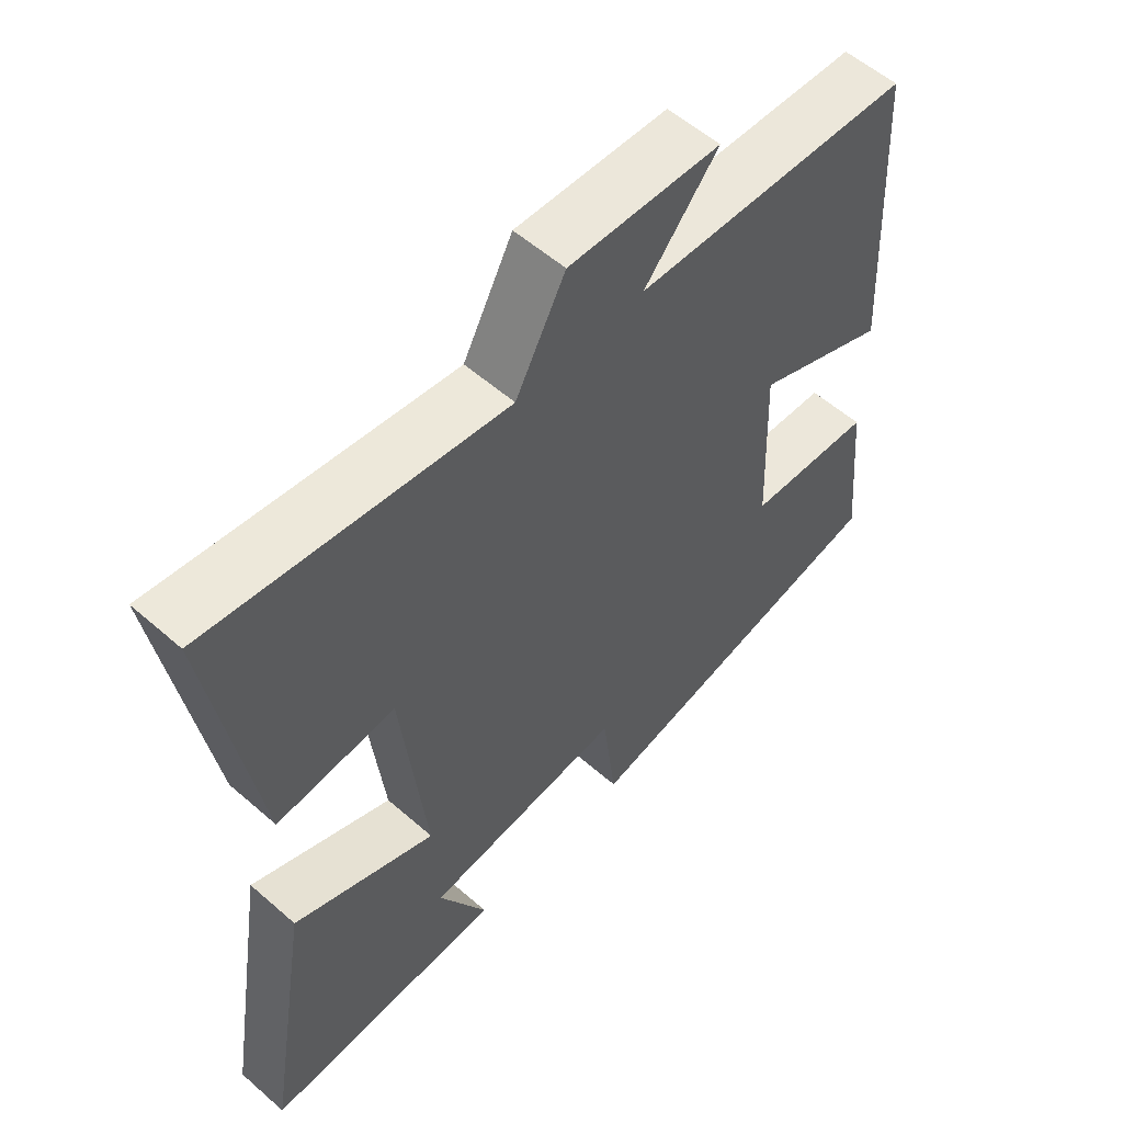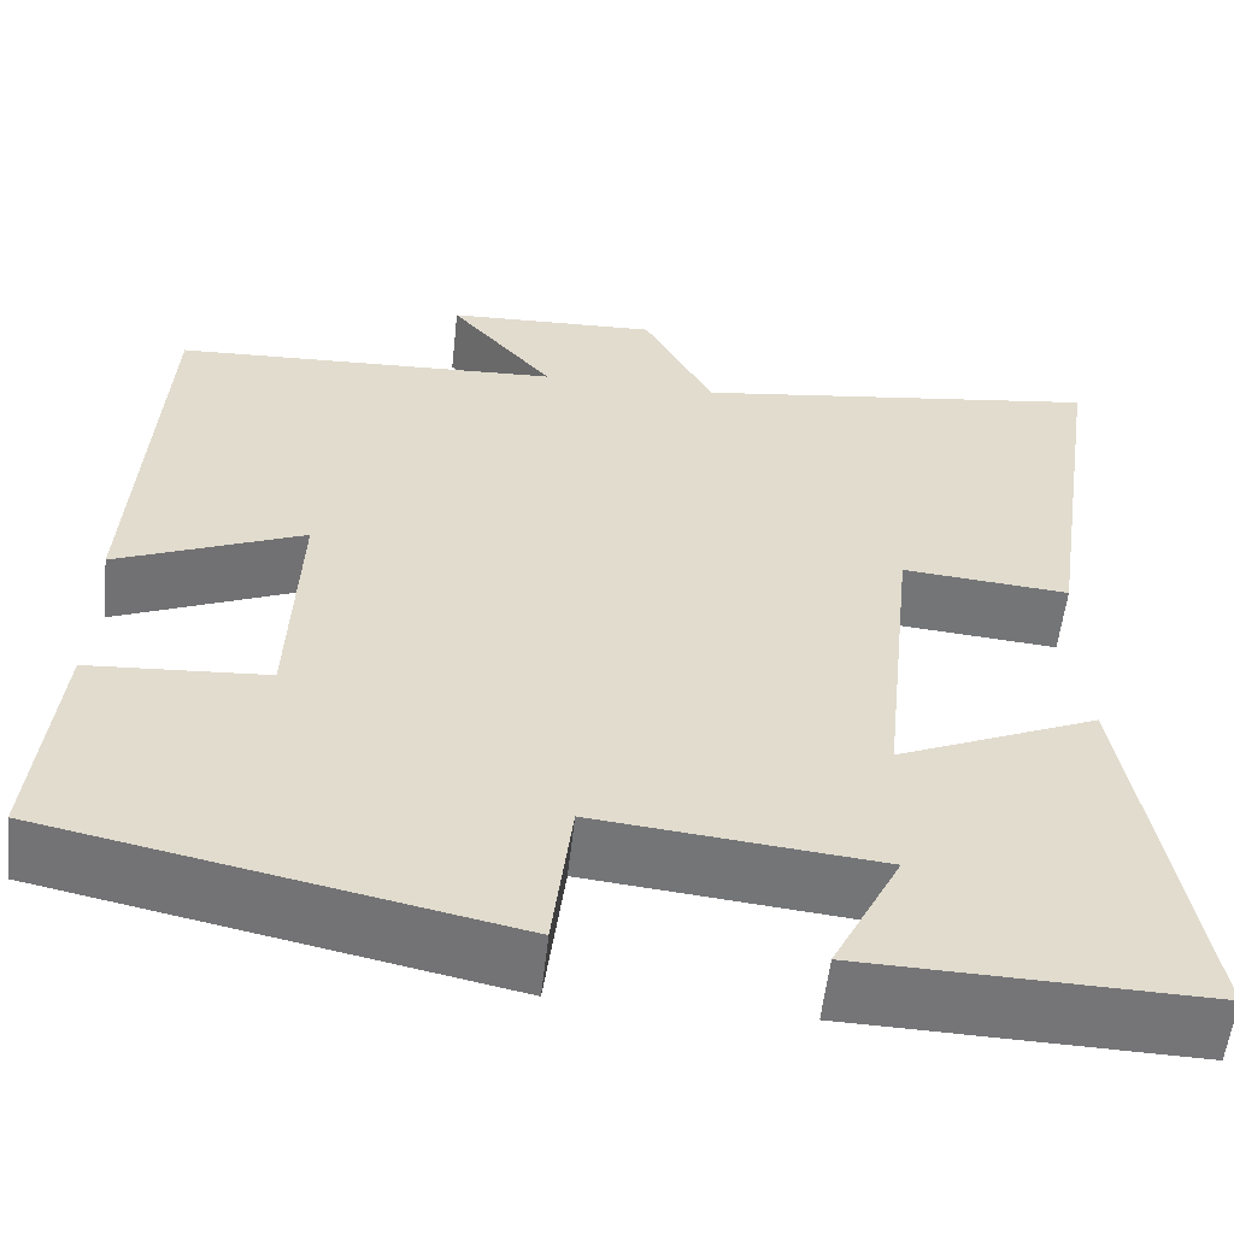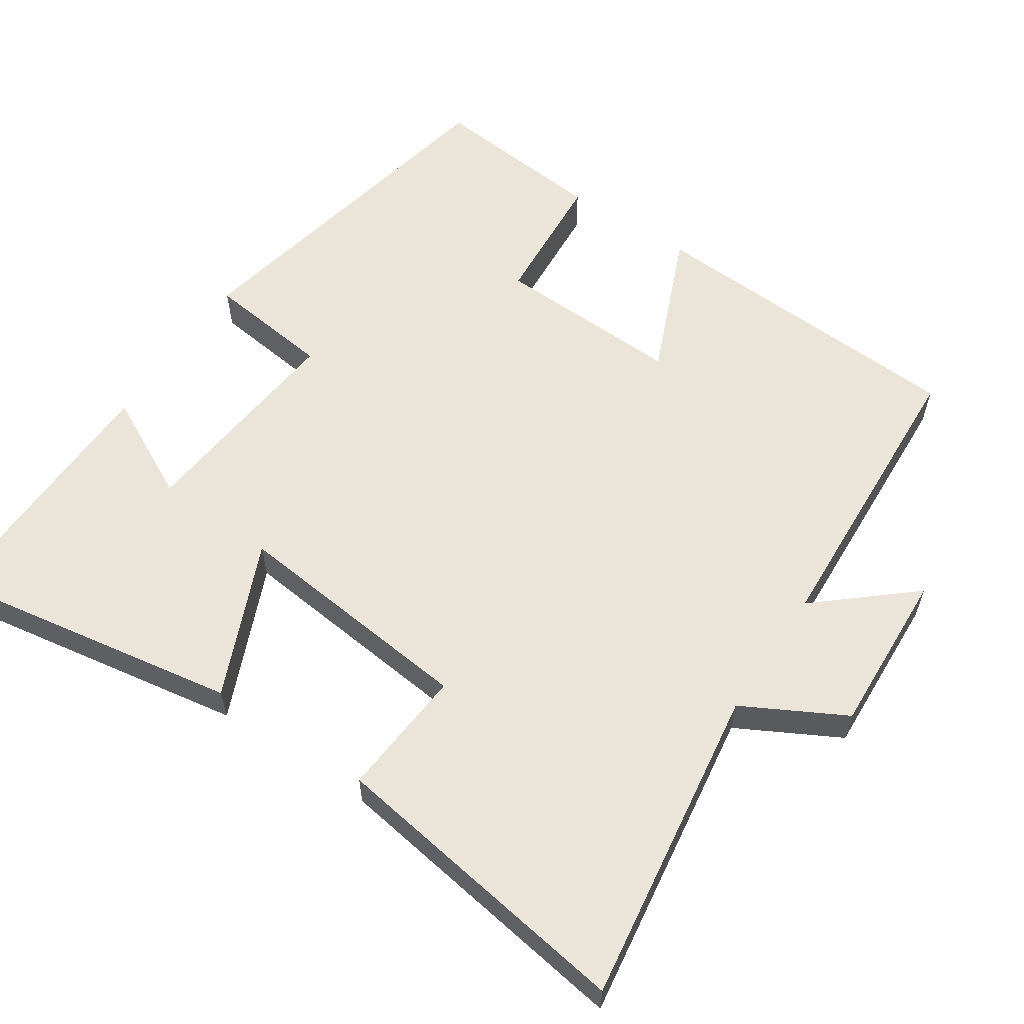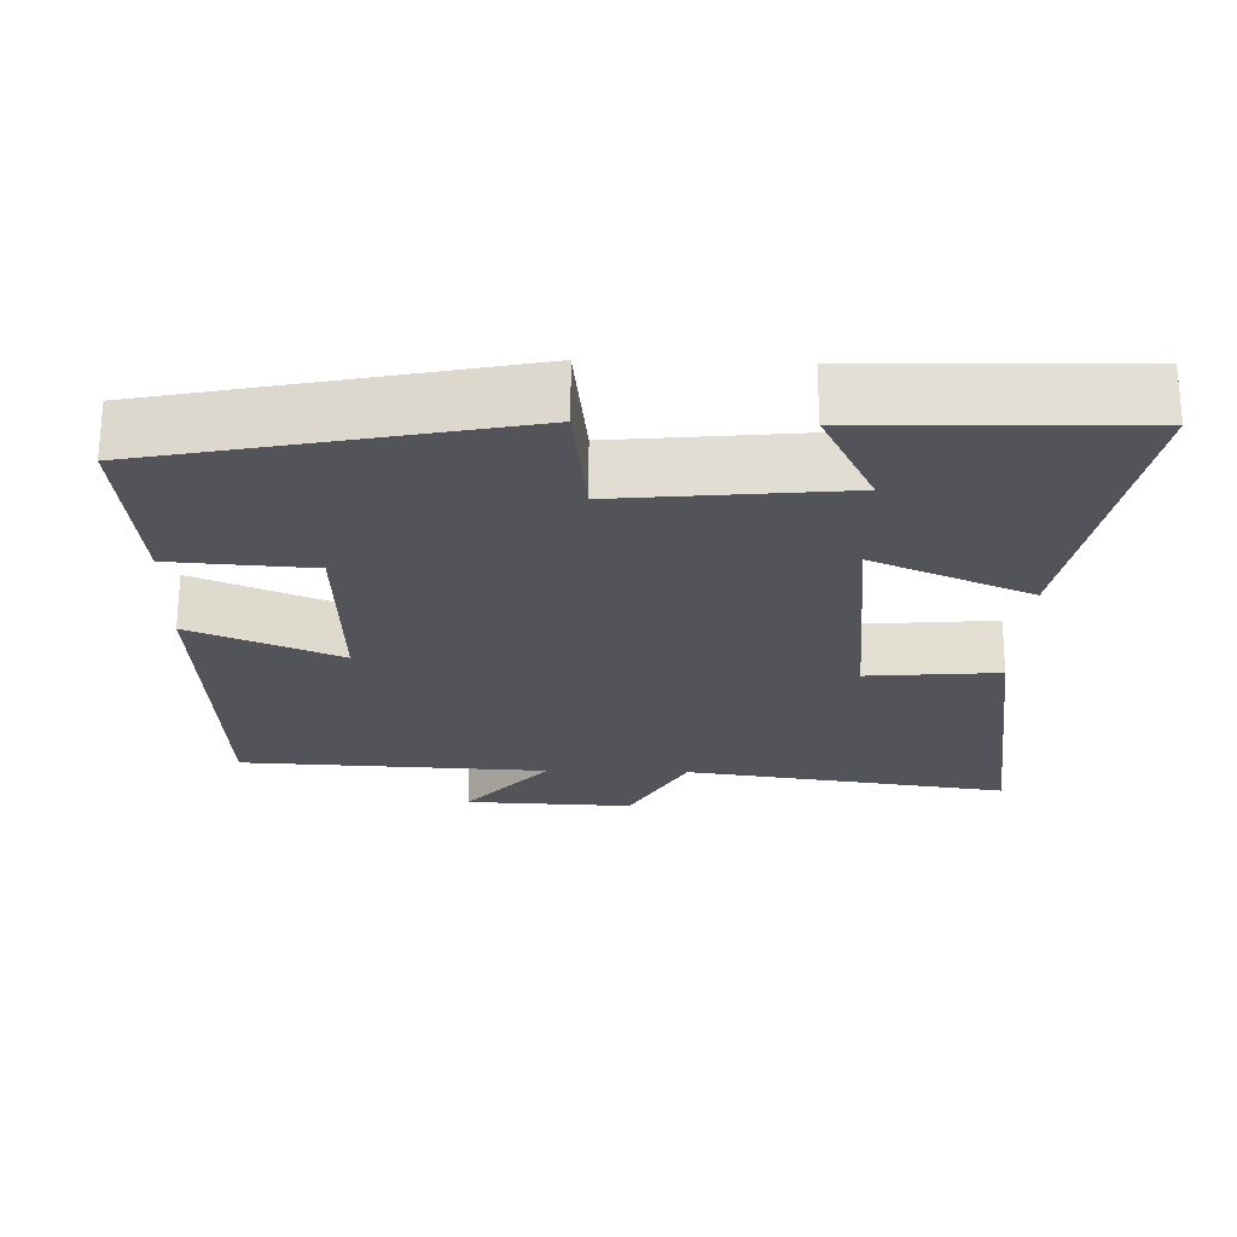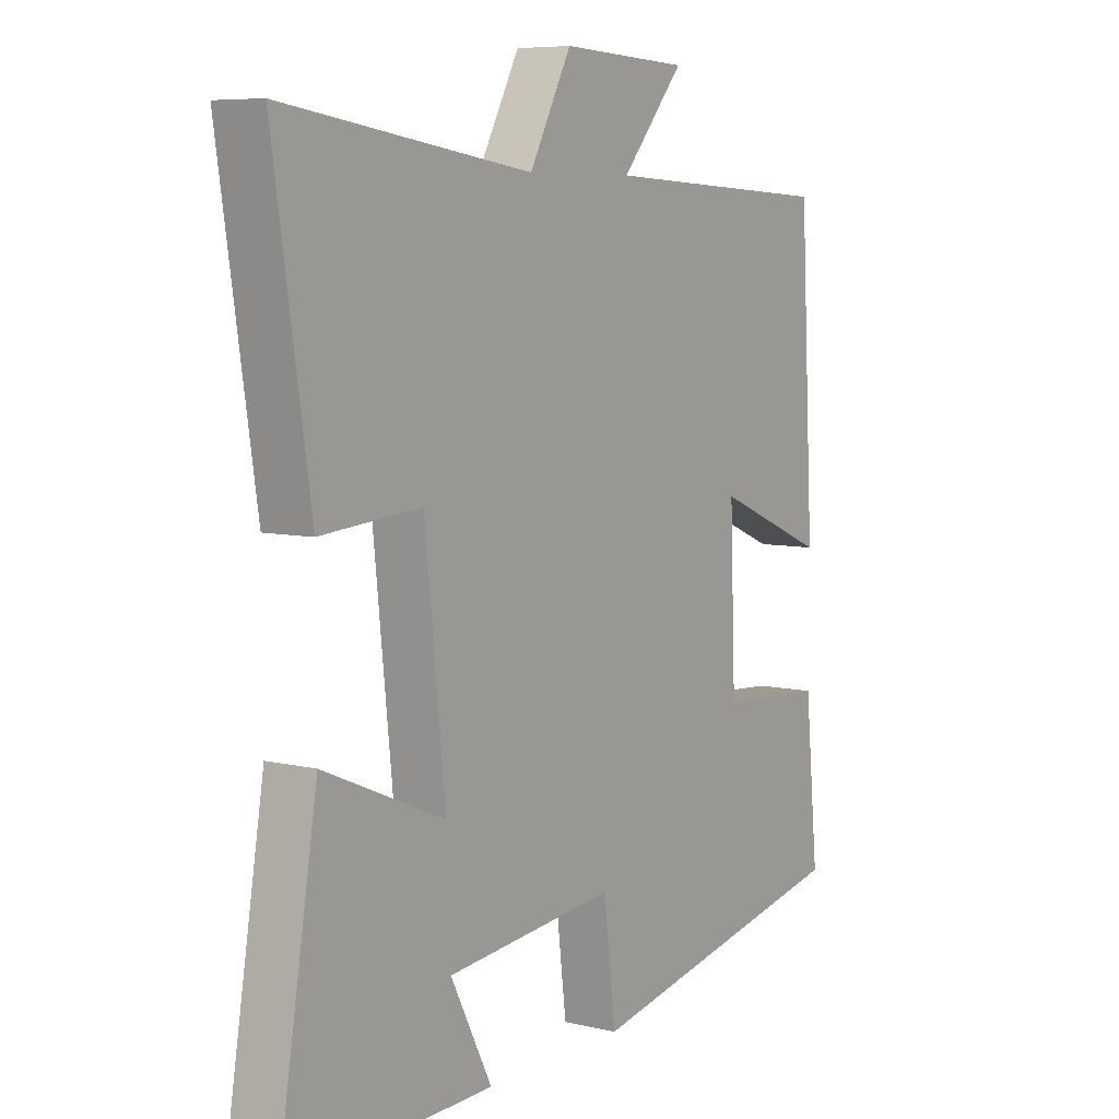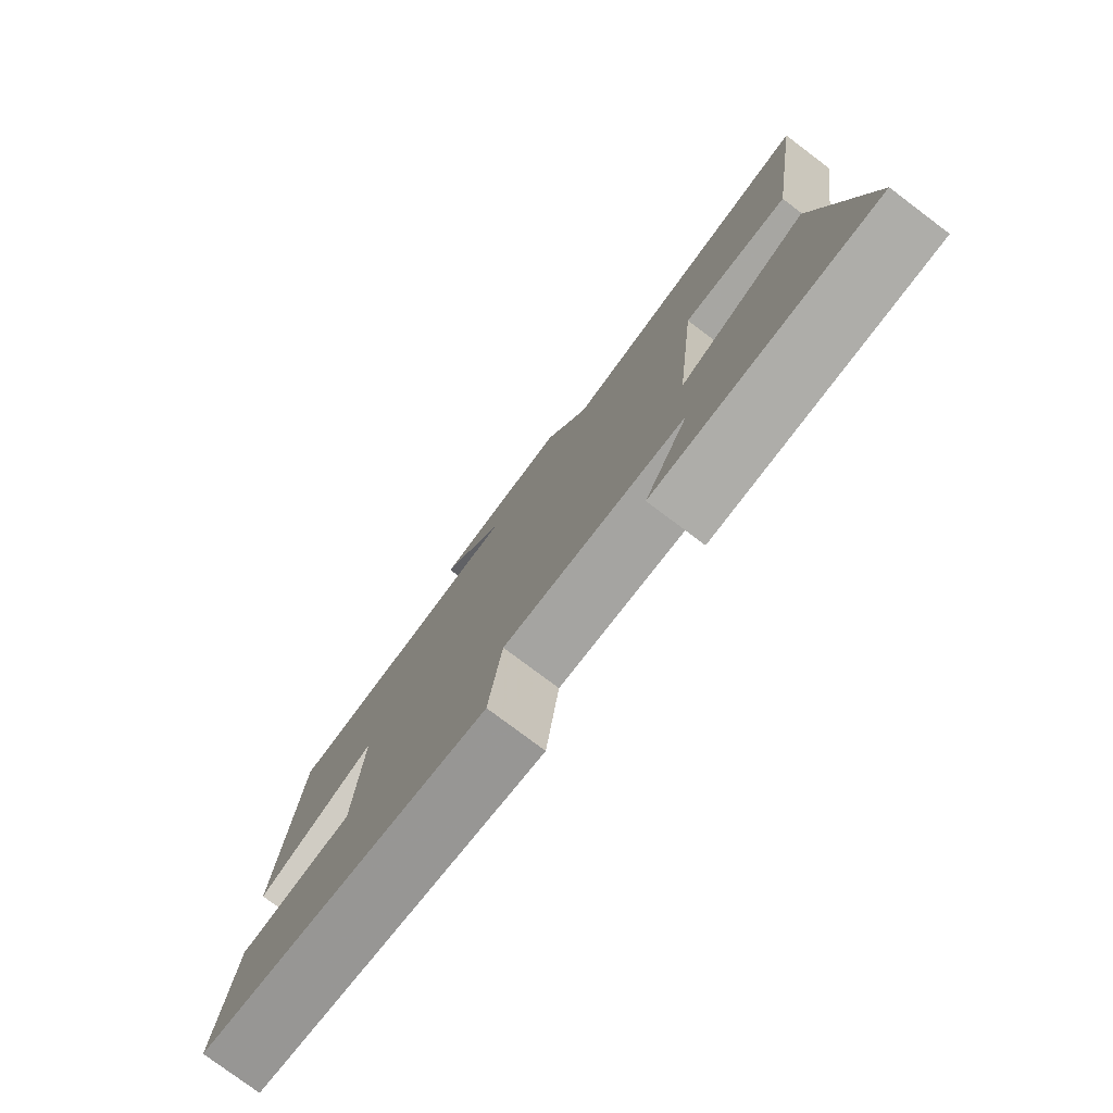
<metadata>
{"format":"obj","ext":"obj","renderer":"f3d","projection":"perspective","resolution":1024,"background":"white","views":[{"elev":56.4,"azim":-47.6,"up":"+Z"},{"elev":-56.6,"azim":173.7,"up":"+Z"},{"elev":58.8,"azim":-56.4,"up":"+Y"},{"elev":-23.7,"azim":178.4,"up":"+Y"},{"elev":7.0,"azim":-55.6,"up":"+Z"},{"elev":-78.4,"azim":-126.9,"up":"+Z"}]}
</metadata>
<code>
v 0.475 0.07 0.48
v 0.5 0.07 0.03
v 0.301 0.07 0.113
v 0.311 0.07 -0.145
v 0.5 0.07 -0.158
v 0.524 0.07 -0.401
v 0.041 0.07 -0.5
v 0.02 0.07 -0.327
v -0.28 0.07 -0.357
v -0.207 0.07 -0.5
v -0.569 0.07 -0.509
v -0.5 0.07 -0.094
v -0.287 0.07 -0.185
v -0.323 0.07 0.153
v -0.5 0.07 0.138
v -0.565 0.07 0.562
v -0.128 0.07 0.5
v -0.054 0.07 0.639
v 0.172 0.07 0.629
v 0.062 0.07 0.5
v 0.475 0 0.48
v 0.5 0 0.03
v 0.301 0 0.113
v 0.311 0 -0.145
v 0.5 0 -0.158
v 0.524 0 -0.401
v 0.041 0 -0.5
v 0.02 0 -0.327
v -0.28 0 -0.357
v -0.207 0 -0.5
v -0.569 0 -0.509
v -0.5 0 -0.094
v -0.287 0 -0.185
v -0.323 0 0.153
v -0.5 0 0.138
v -0.565 0 0.562
v -0.128 0 0.5
v -0.054 0 0.639
v 0.172 0 0.629
v 0.062 0 0.5
f 17 18 19 20
f 17 20 1 2
f 14 15 16 17
f 13 14 17
f 11 12 13
f 9 10 11
f 9 11 13
f 8 9 13 17
f 4 5 6 7
f 3 4 7 8
f 17 2 3
f 3 8 17
f 40 39 38 37
f 22 21 40 37
f 37 36 35 34
f 37 34 33
f 33 32 31
f 31 30 29
f 33 31 29
f 37 33 29 28
f 27 26 25 24
f 28 27 24 23
f 23 22 37
f 37 28 23
f 1 21 22 2
f 2 22 23 3
f 3 23 24 4
f 4 24 25 5
f 5 25 26 6
f 6 26 27 7
f 7 27 28 8
f 8 28 29 9
f 9 29 30 10
f 10 30 31 11
f 11 31 32 12
f 12 32 33 13
f 13 33 34 14
f 14 34 35 15
f 15 35 36 16
f 16 36 37 17
f 17 37 38 18
f 18 38 39 19
f 19 39 40 20
f 20 40 21 1

</code>
